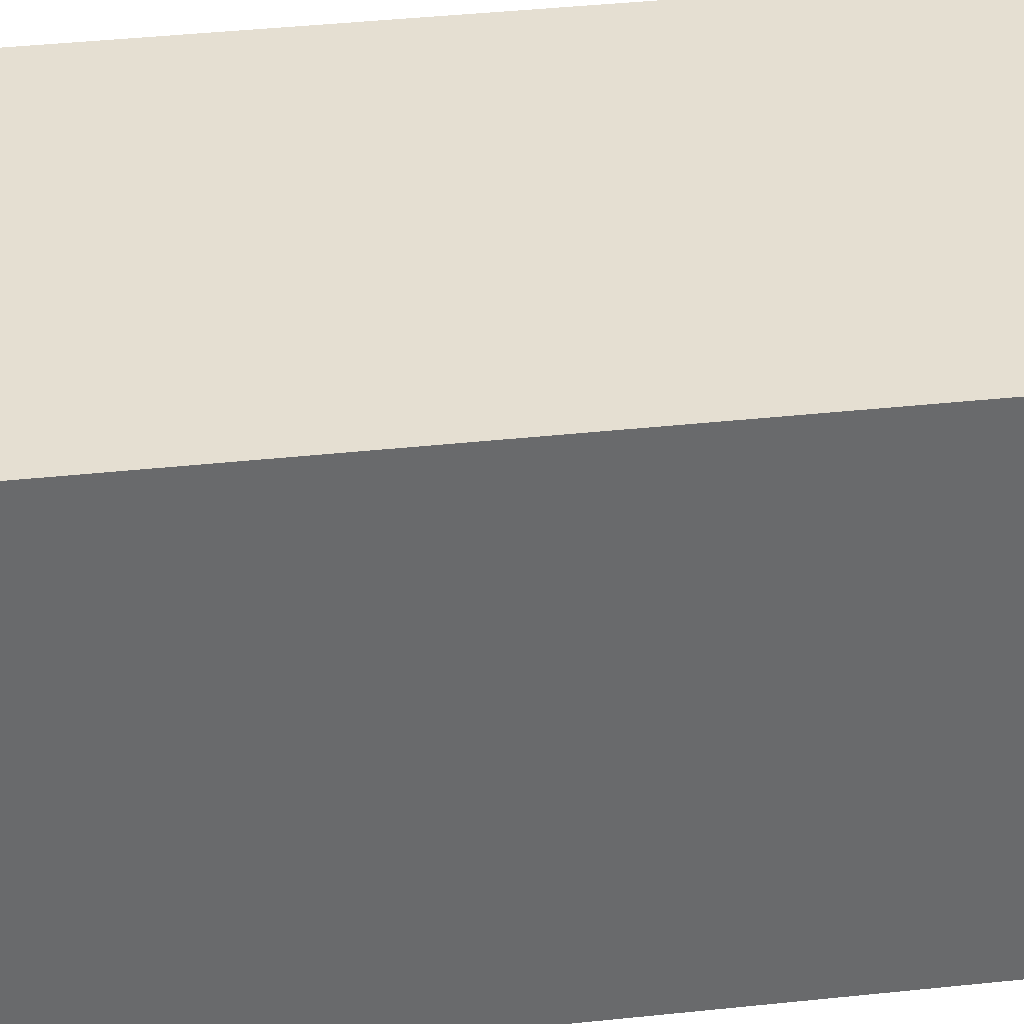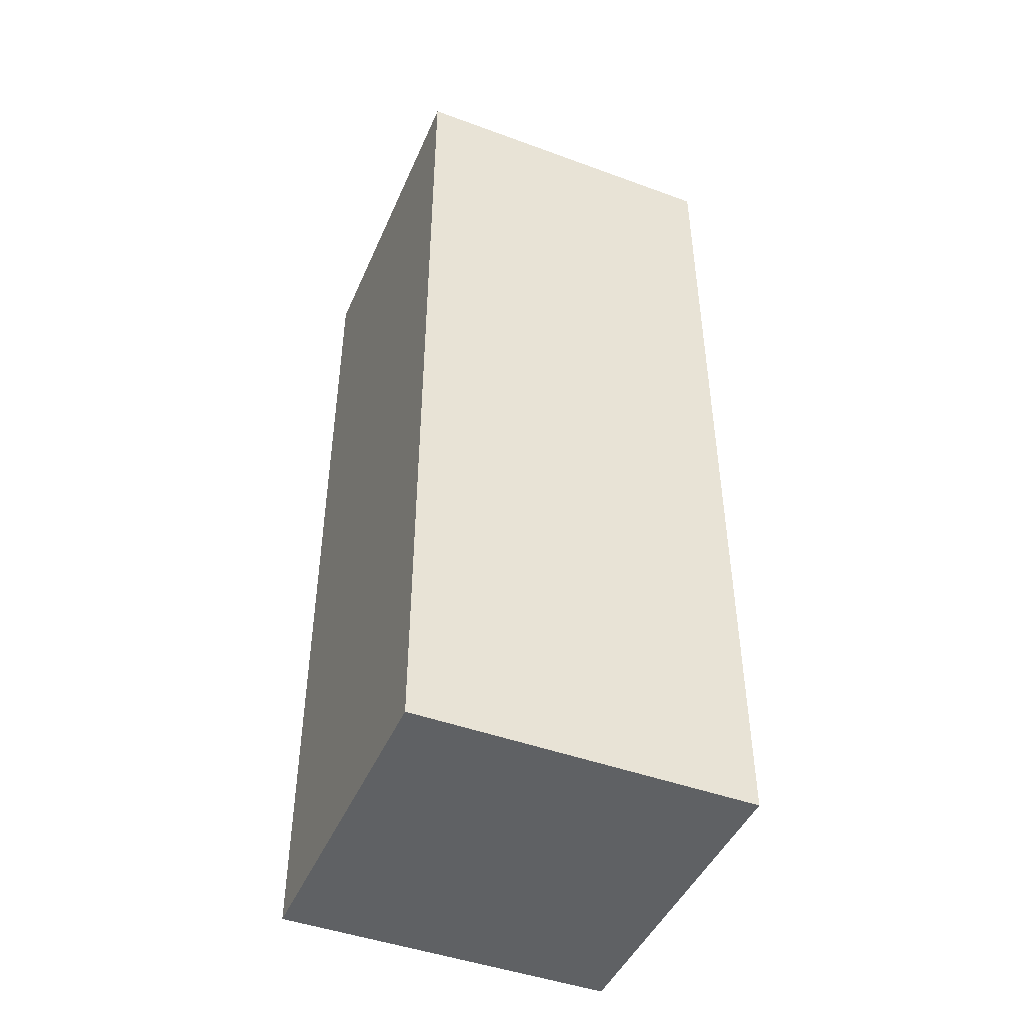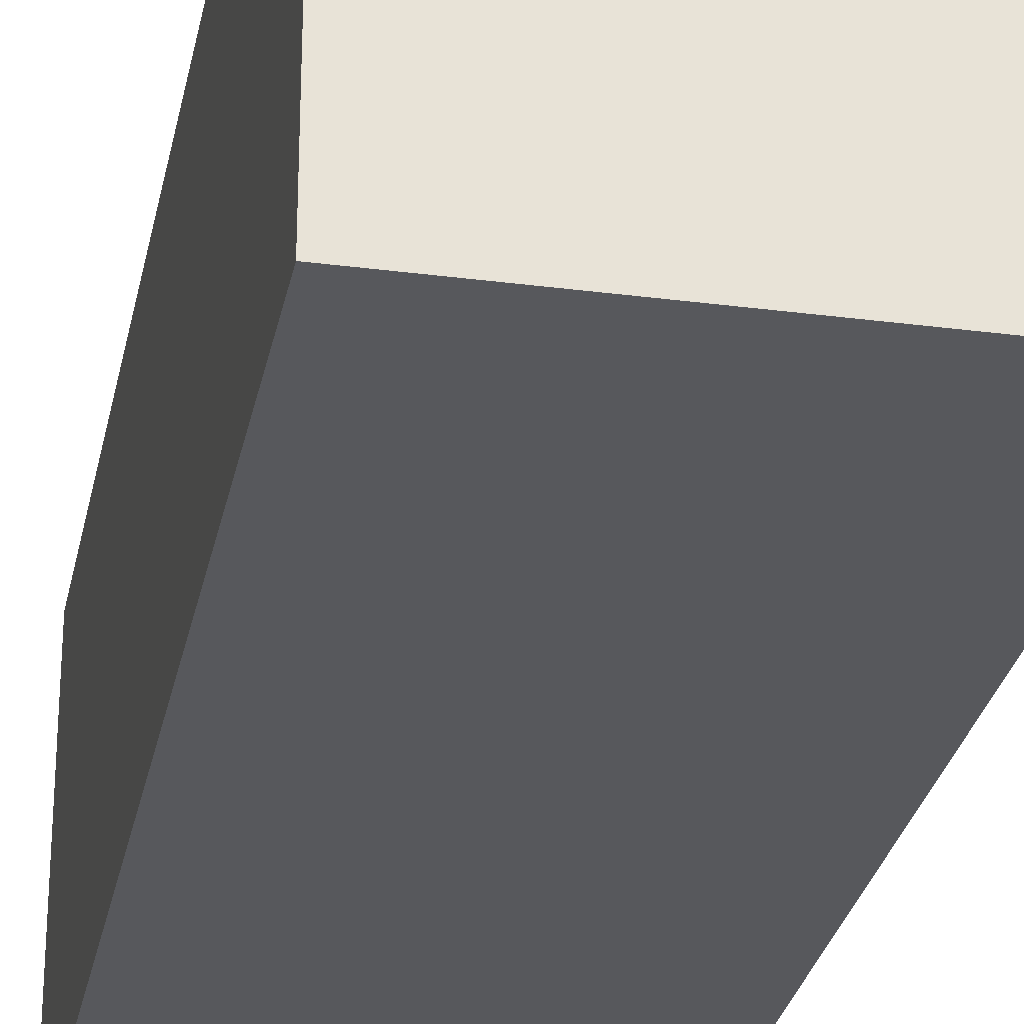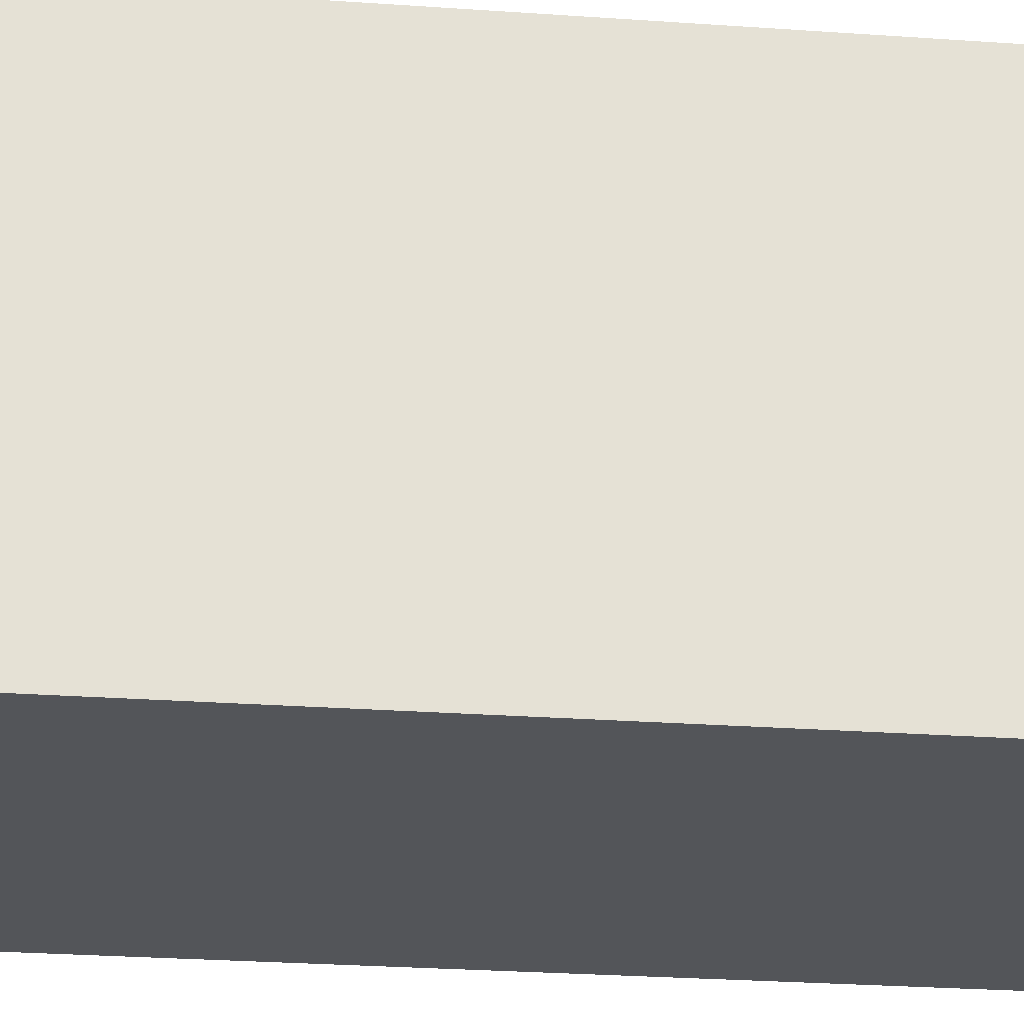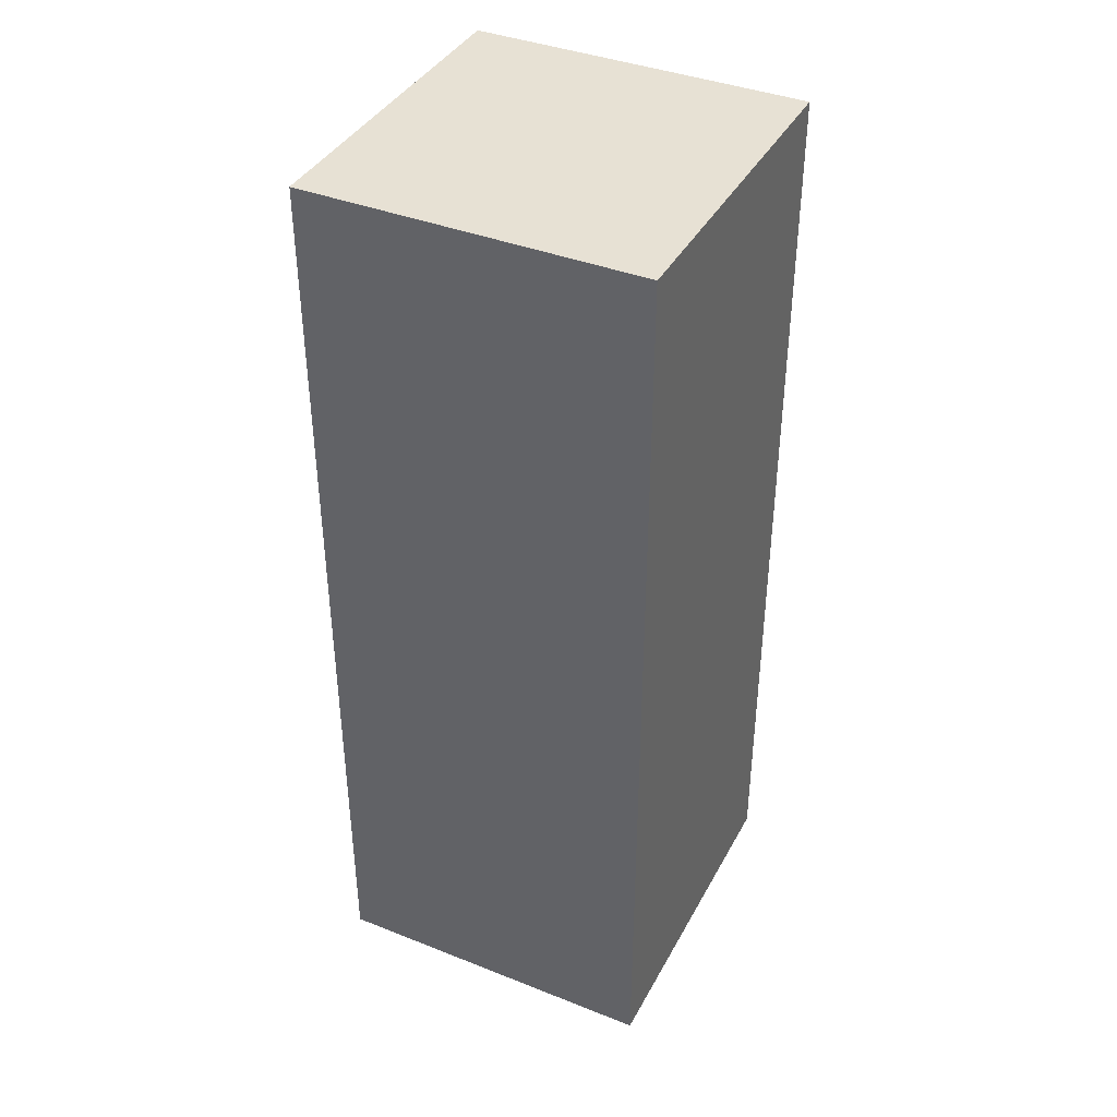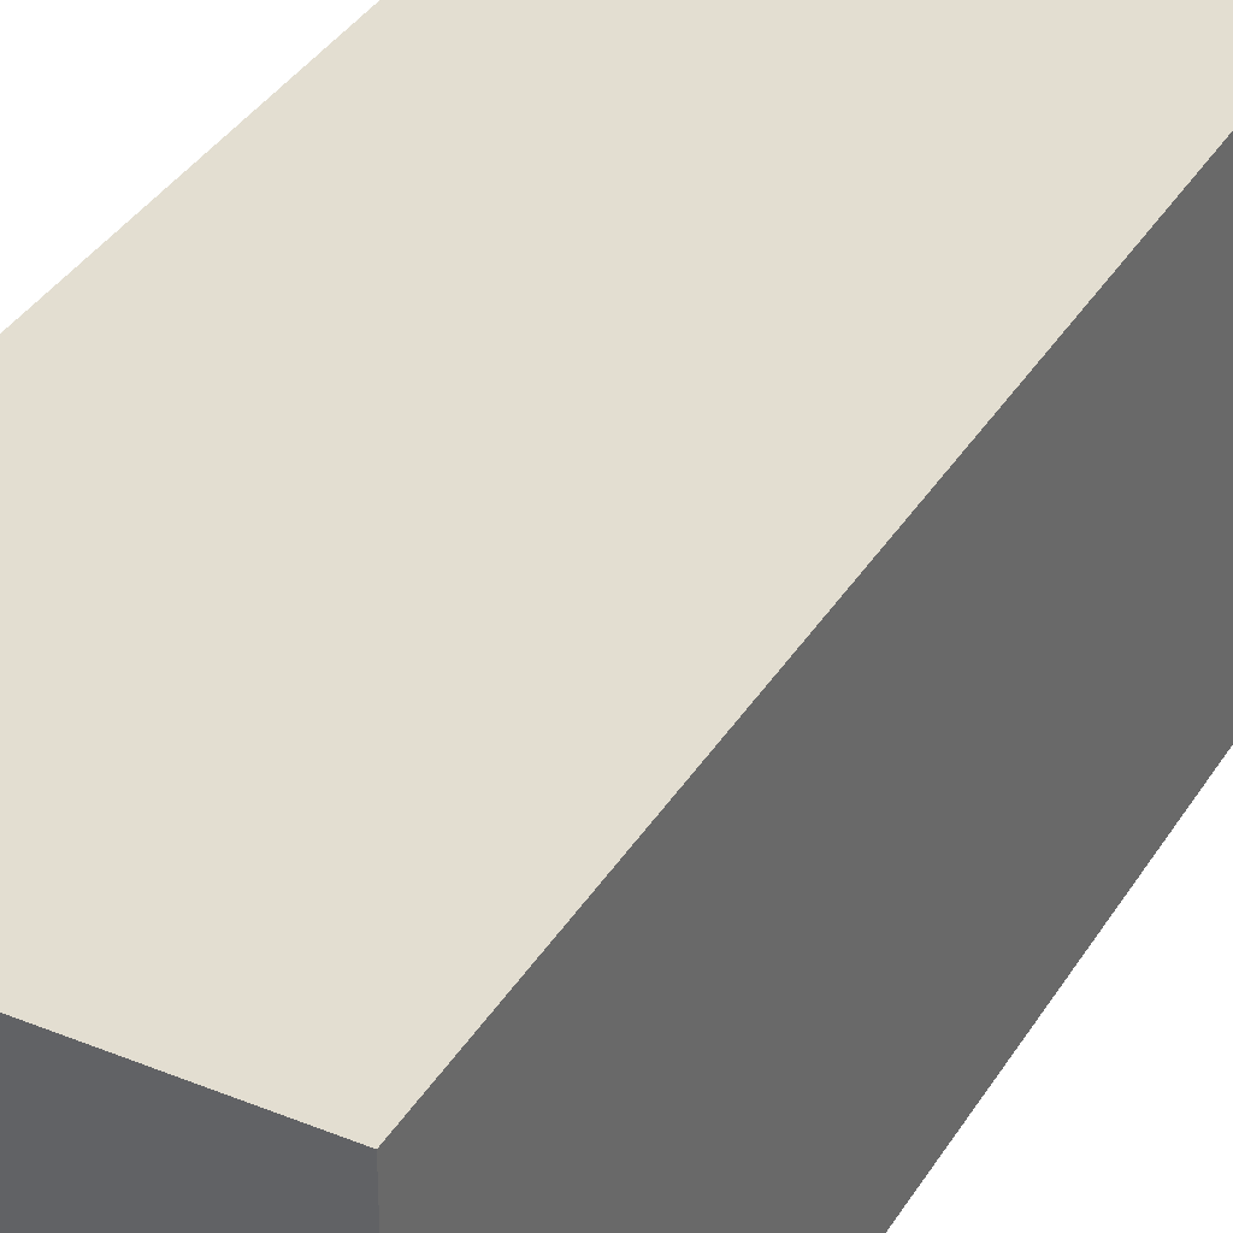
<metadata>
{"format":"obj","ext":"obj","renderer":"f3d","projection":"perspective","resolution":1024,"background":"white","views":[{"elev":37.5,"azim":-97.9,"up":"+Y"},{"elev":-45.8,"azim":157.2,"up":"+Z"},{"elev":-28.6,"azim":168.9,"up":"+Y"},{"elev":-24.1,"azim":-97.0,"up":"+Y"},{"elev":39.6,"azim":26.1,"up":"+Z"},{"elev":36.3,"azim":27.9,"up":"+Y"}]}
</metadata>
<code>
o left_arm_wide
v 0.125 0.125 -0.625
v -0.125 0.125 0.125
v -0.125 0.125 0.125
v -0.125 0.125 -0.625
v -0.125 0.125 -0.625
v 0.125 0.125 -0.625
v -0.125 -0.125 -0.625
v 0.125 -0.125 -0.625
v -0.125 0.125 -0.625
v -0.125 0.125 0.125
v -0.125 -0.125 -0.625
v -0.125 -0.125 0.125
v -0.125 -0.125 -0.625
v -0.125 -0.125 0.125
v 0.125 -0.125 -0.625
v 0.125 -0.125 0.125
v 0.125 0.125 0.125
v 0.125 -0.125 -0.625
v 0.125 -0.125 0.125
v 0.125 0.125 0.125
v -0.125 -0.125 0.125
v 0.125 -0.125 0.125
v 0.125 0.125 -0.625
v 0.125 0.125 0.125
v 0.1406 0.1406 0.1406
v 0.1406 0.1406 -0.6406
v 0.1406 -0.1406 0.1406
v -0.1406 -0.1406 0.1406
v 0.1406 0.1406 0.1406
v 0.1406 -0.1406 0.1406
v 0.1406 -0.1406 -0.6406
v 0.1406 0.1406 0.1406
v 0.1406 -0.1406 0.1406
v 0.1406 -0.1406 -0.6406
v -0.1406 -0.1406 0.1406
v -0.1406 -0.1406 -0.6406
v -0.1406 -0.1406 0.1406
v -0.1406 -0.1406 -0.6406
v -0.1406 0.1406 0.1406
v -0.1406 0.1406 -0.6406
v 0.1406 -0.1406 -0.6406
v -0.1406 -0.1406 -0.6406
v 0.1406 0.1406 -0.6406
v -0.1406 0.1406 -0.6406
v -0.1406 0.1406 -0.6406
v -0.1406 0.1406 0.1406
v -0.1406 0.1406 0.1406
v 0.1406 0.1406 -0.6406
f 20 3 21
f 17 19 18
f 16 14 13
f 12 10 9
f 2 24 23
f 20 21 22
f 17 18 1
f 16 13 15
f 12 9 11
f 2 23 4
f 8 5 6
f 8 7 5
f 37 40 38
f 32 30 31
f 33 35 36
f 29 28 27
f 41 44 43
f 29 46 28
f 41 42 44
f 37 39 40
f 47 25 26
f 47 26 45
f 33 36 34
f 32 31 48

</code>
